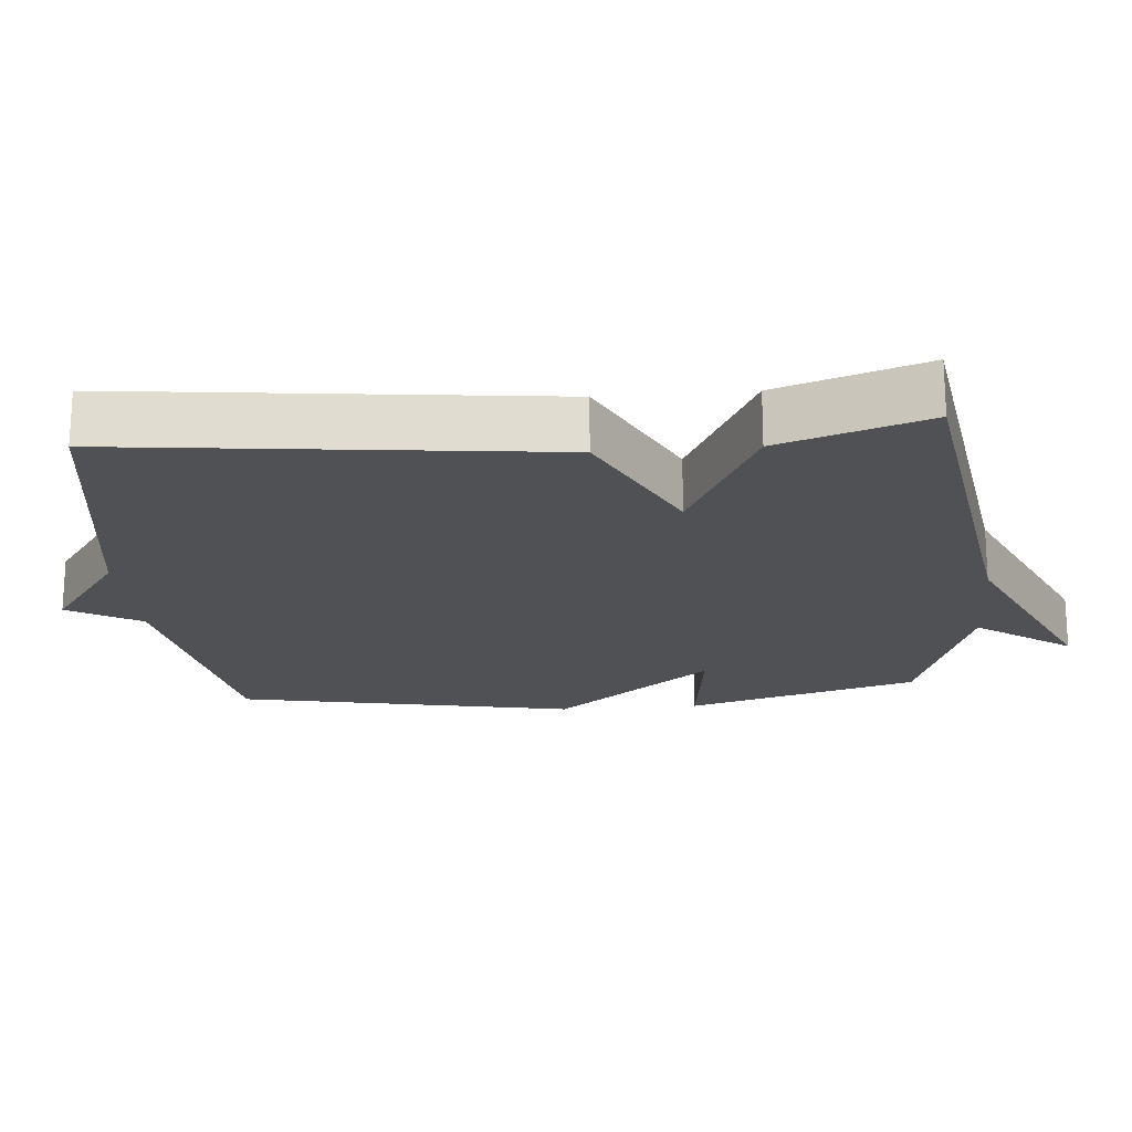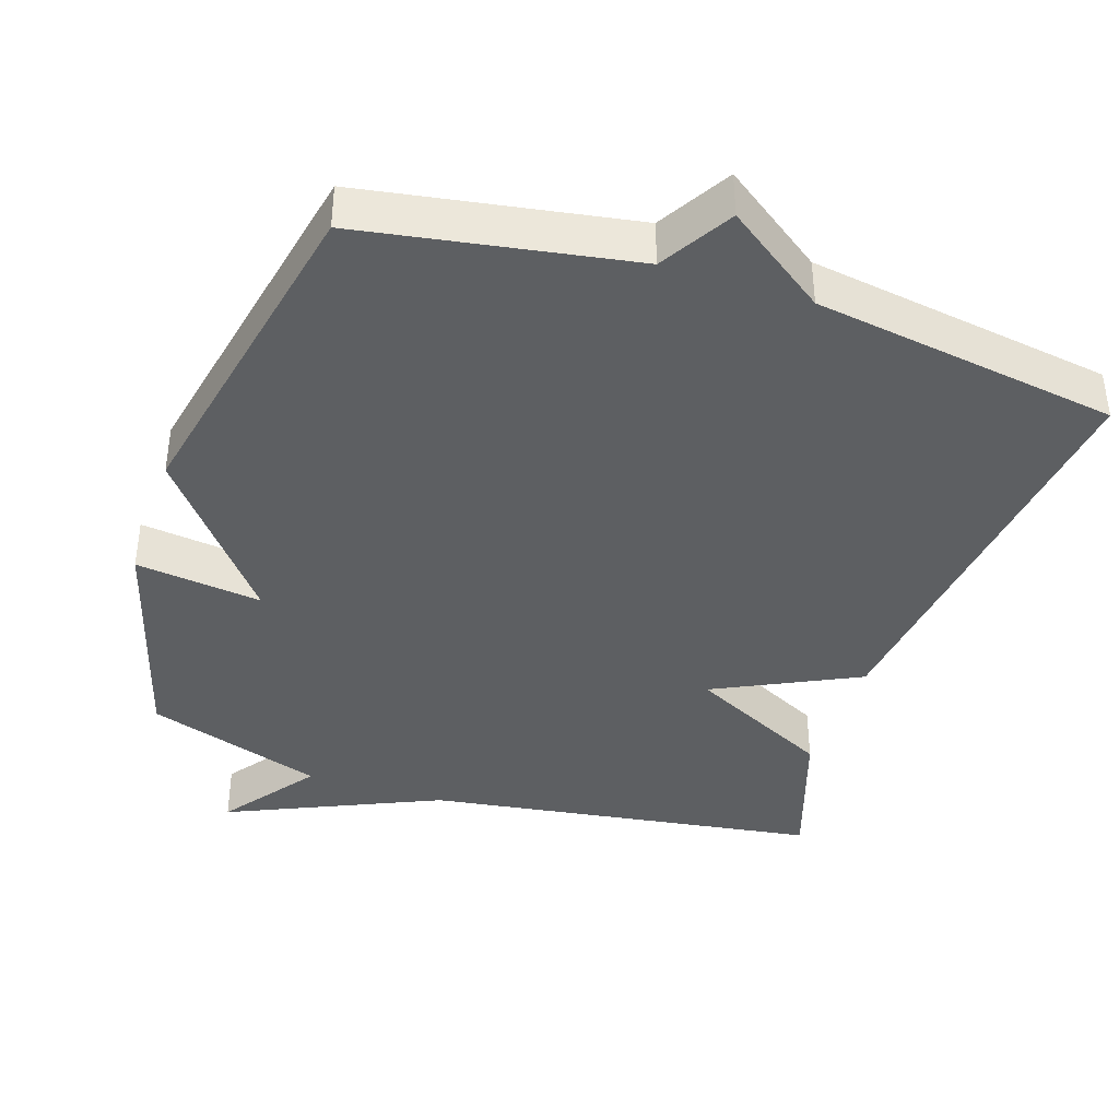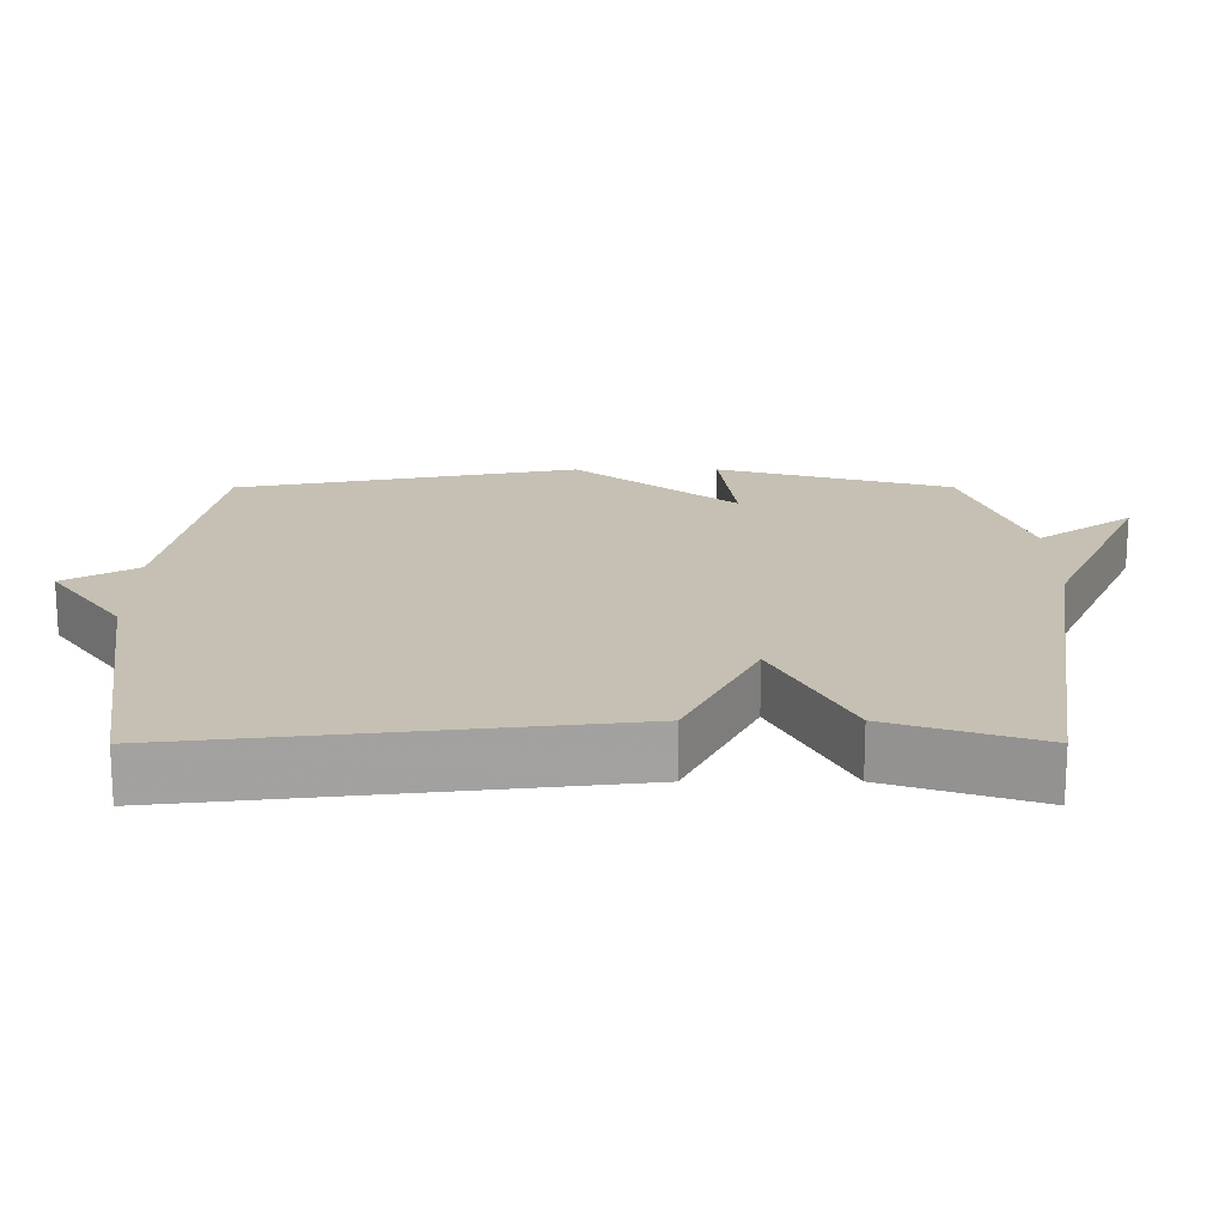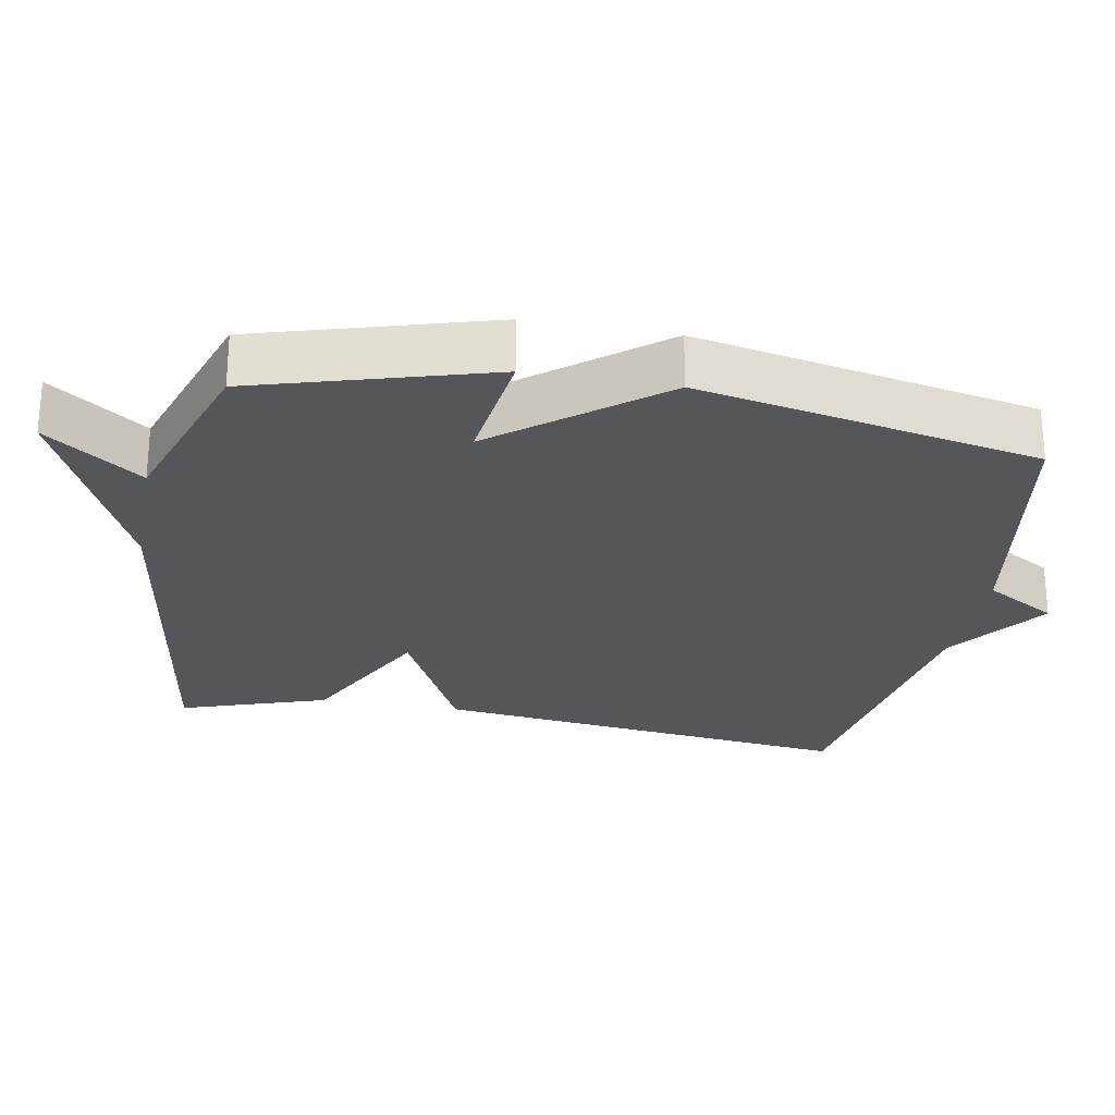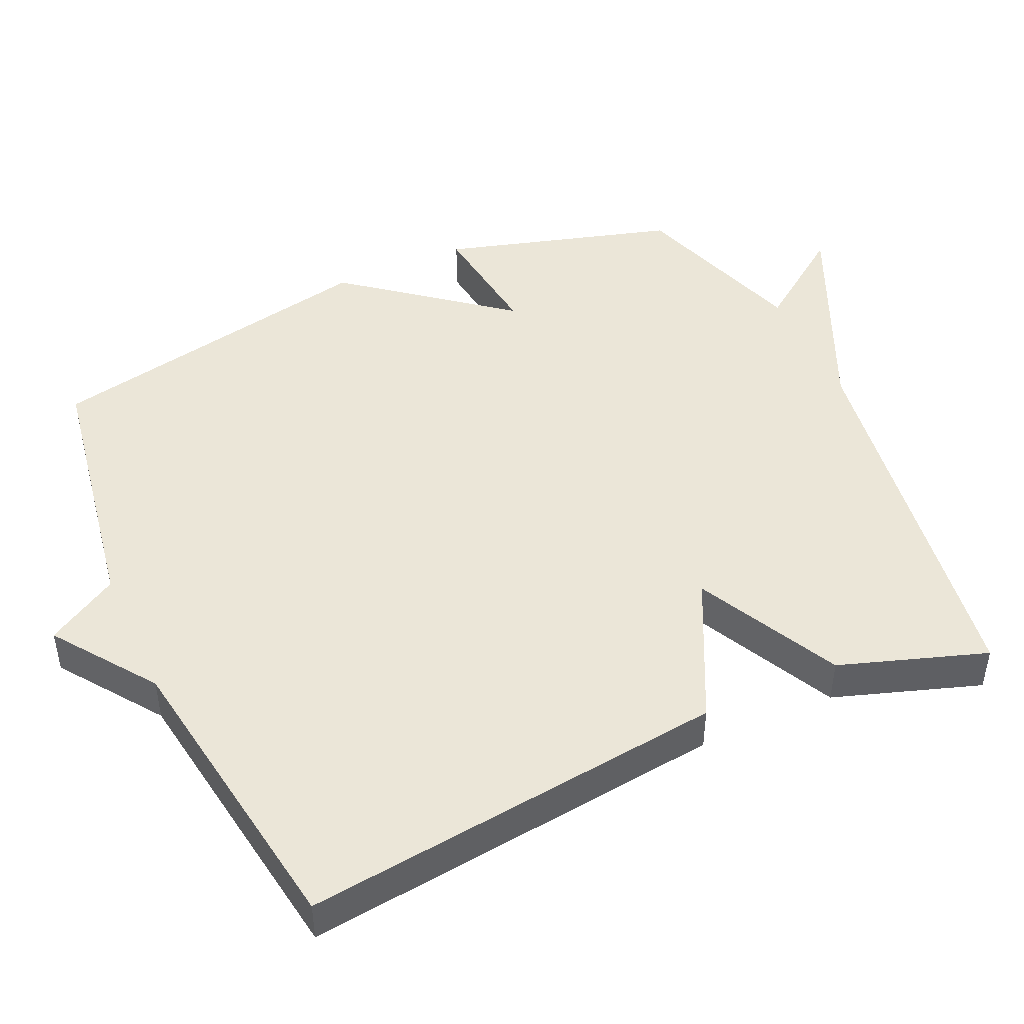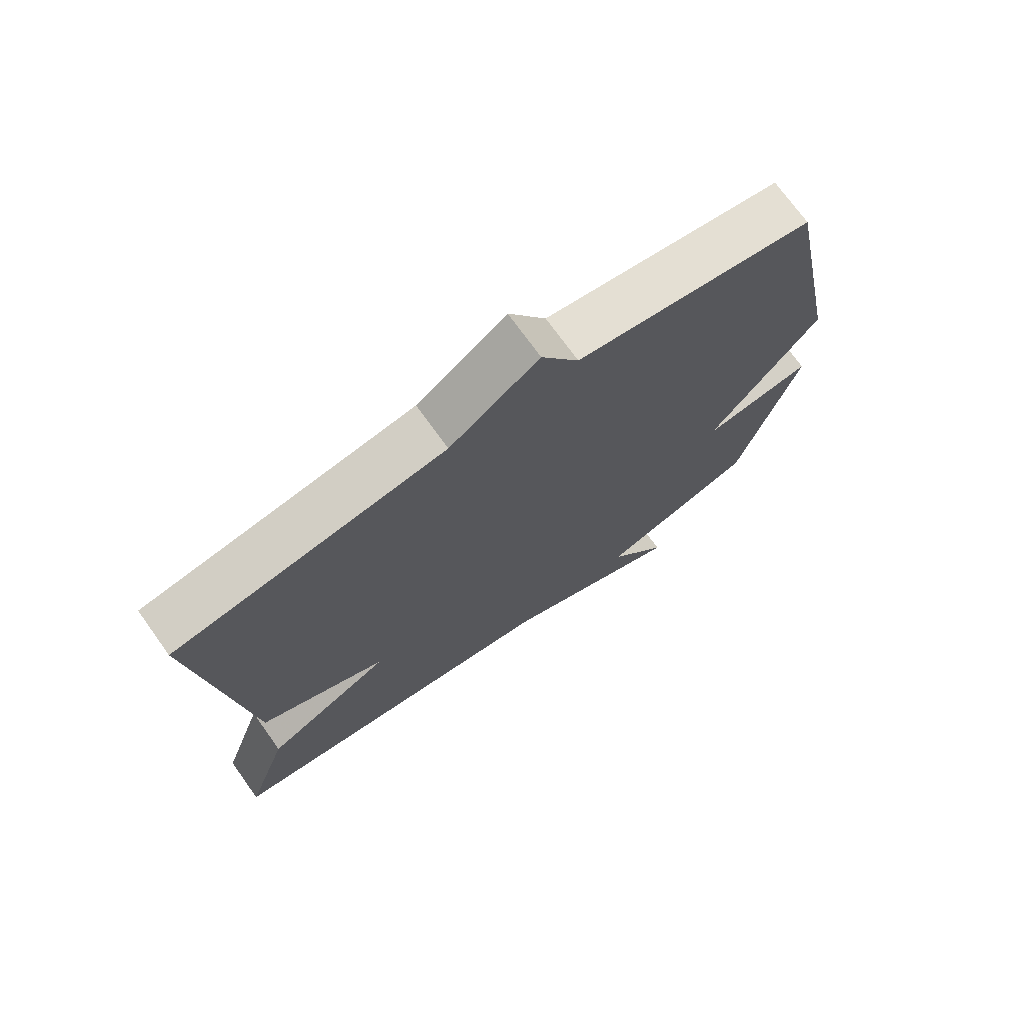
<metadata>
{"format":"obj","ext":"obj","renderer":"f3d","projection":"perspective","resolution":1024,"background":"white","views":[{"elev":-19.9,"azim":95.0,"up":"+Y"},{"elev":-39.5,"azim":-18.5,"up":"+Y"},{"elev":18.1,"azim":89.9,"up":"+Y"},{"elev":-25.7,"azim":-100.4,"up":"+Y"},{"elev":46.4,"azim":65.5,"up":"+Y"},{"elev":72.8,"azim":144.3,"up":"+Z"}]}
</metadata>
<code>
v -0.5 0.07 -0.5
v -0.595 0.07 -0.175
v -0.418 0.07 -0.197
v -0.595 0.07 0.025
v -0.5 0.07 0.5
v -0.125 0.07 0.564
v -0.066 0.07 0.665
v 0.075 0.07 0.564
v 0.5 0.07 0.5
v 0.431 0.07 -0.095
v 0.23 0.07 -0.194
v 0.431 0.07 -0.295
v 0.5 0.07 -0.5
v -0.051 0.07 -0.583
v -0.347 0.07 -0.716
v -0.251 0.07 -0.583
v -0.5 0 -0.5
v -0.595 0 -0.175
v -0.418 0 -0.197
v -0.595 0 0.025
v -0.5 0 0.5
v -0.125 0 0.564
v -0.066 0 0.665
v 0.075 0 0.564
v 0.5 0 0.5
v 0.431 0 -0.095
v 0.23 0 -0.194
v 0.431 0 -0.295
v 0.5 0 -0.5
v -0.051 0 -0.583
v -0.347 0 -0.716
v -0.251 0 -0.583
f 14 15 16
f 14 16 1
f 13 14 1
f 12 13 1
f 11 12 1
f 10 11 1
f 9 10 1
f 8 9 1
f 6 7 8 1
f 3 4 5 6
f 3 6 1
f 1 2 3
f 32 31 30
f 17 32 30
f 17 30 29
f 17 29 28
f 17 28 27
f 17 27 26
f 17 26 25
f 17 25 24
f 17 24 23 22
f 22 21 20 19
f 17 22 19
f 19 18 17
f 1 17 18 2
f 2 18 19 3
f 3 19 20 4
f 4 20 21 5
f 5 21 22 6
f 6 22 23 7
f 7 23 24 8
f 8 24 25 9
f 9 25 26 10
f 10 26 27 11
f 11 27 28 12
f 12 28 29 13
f 13 29 30 14
f 14 30 31 15
f 15 31 32 16
f 16 32 17 1

</code>
